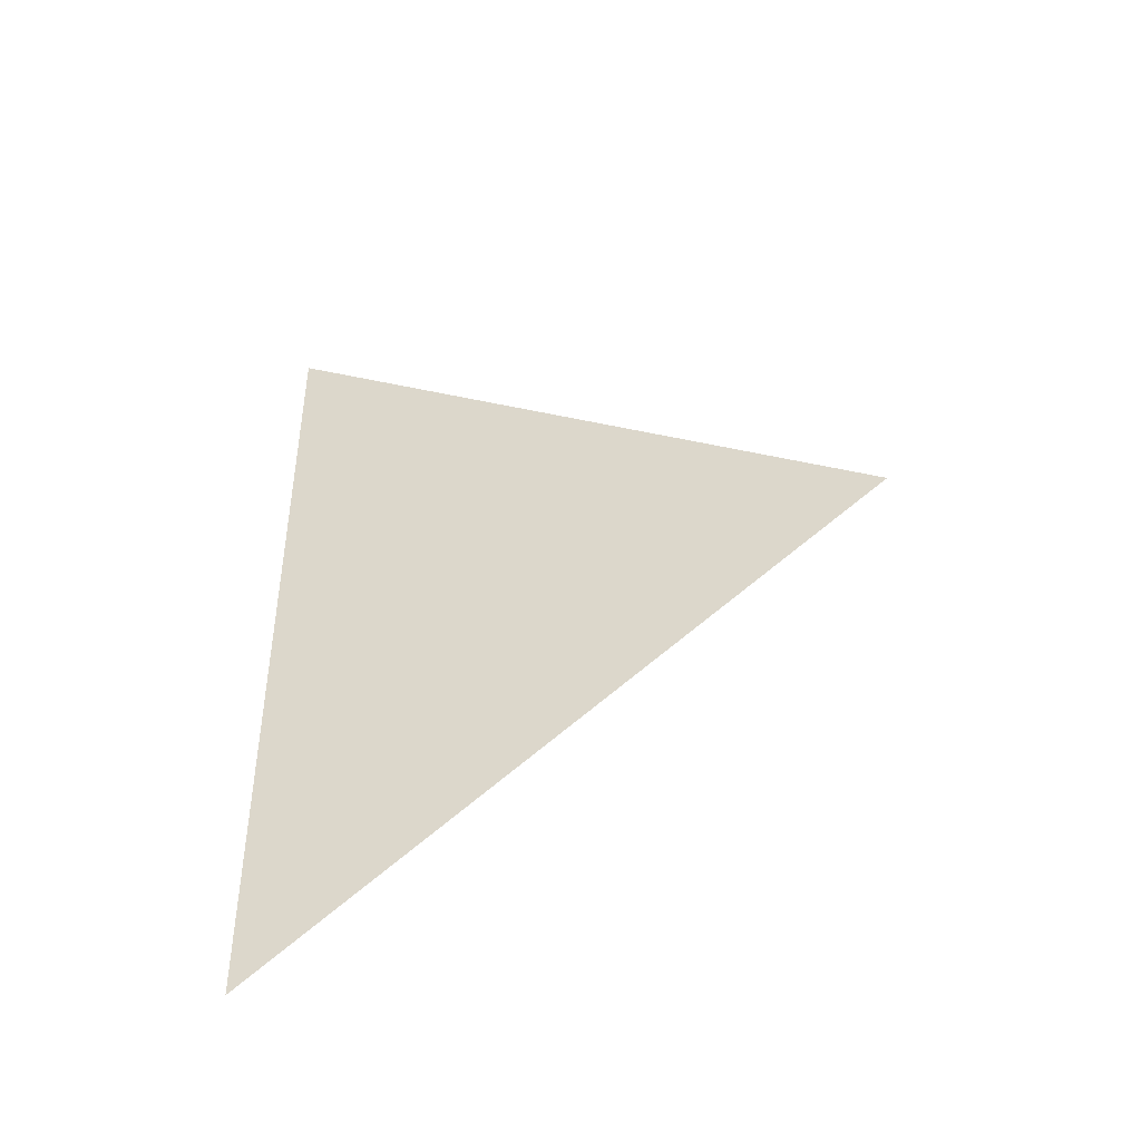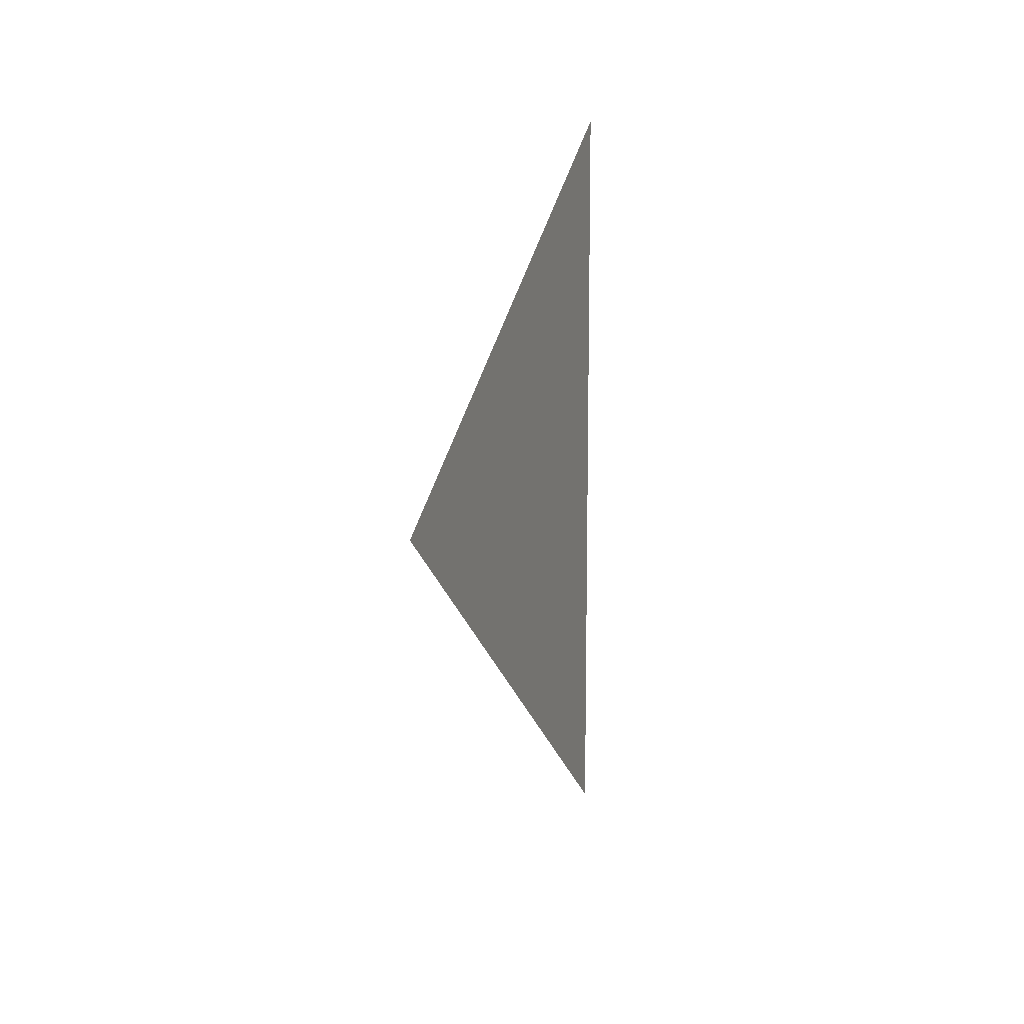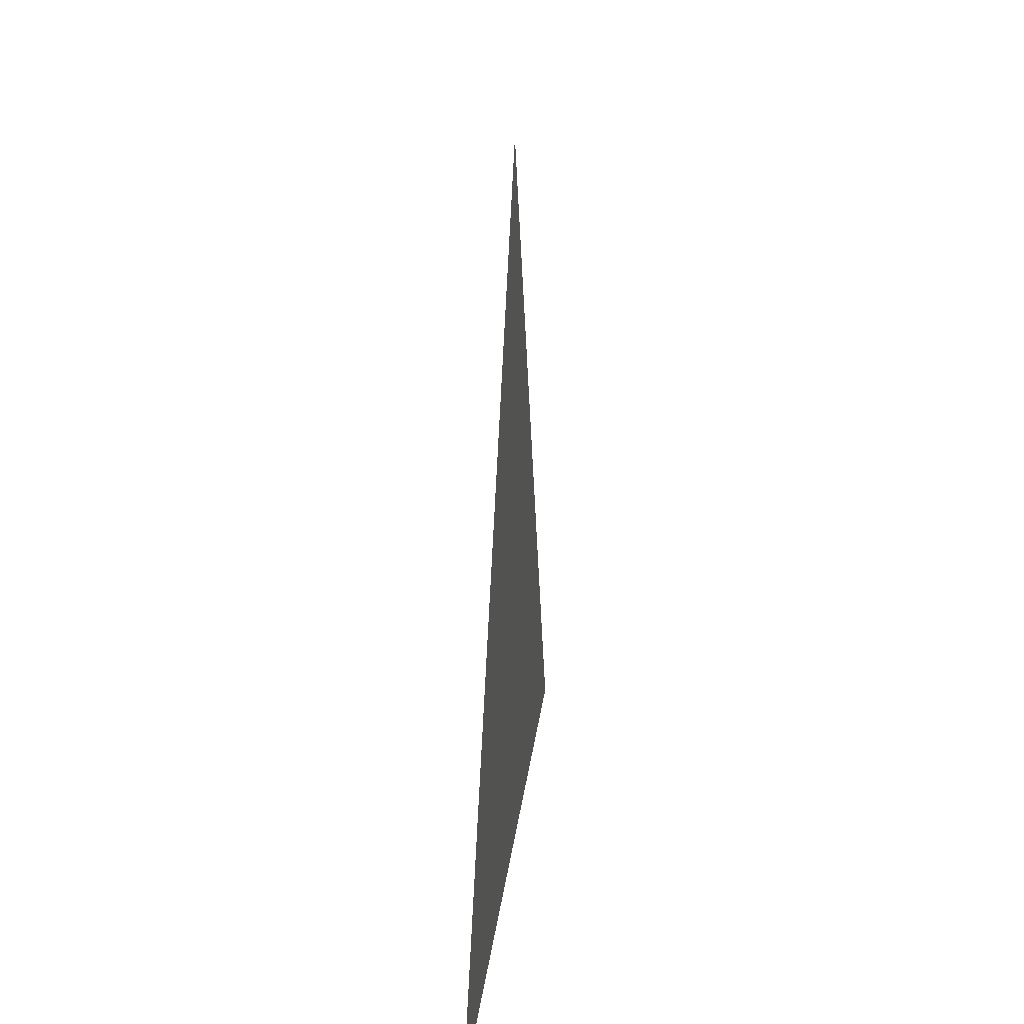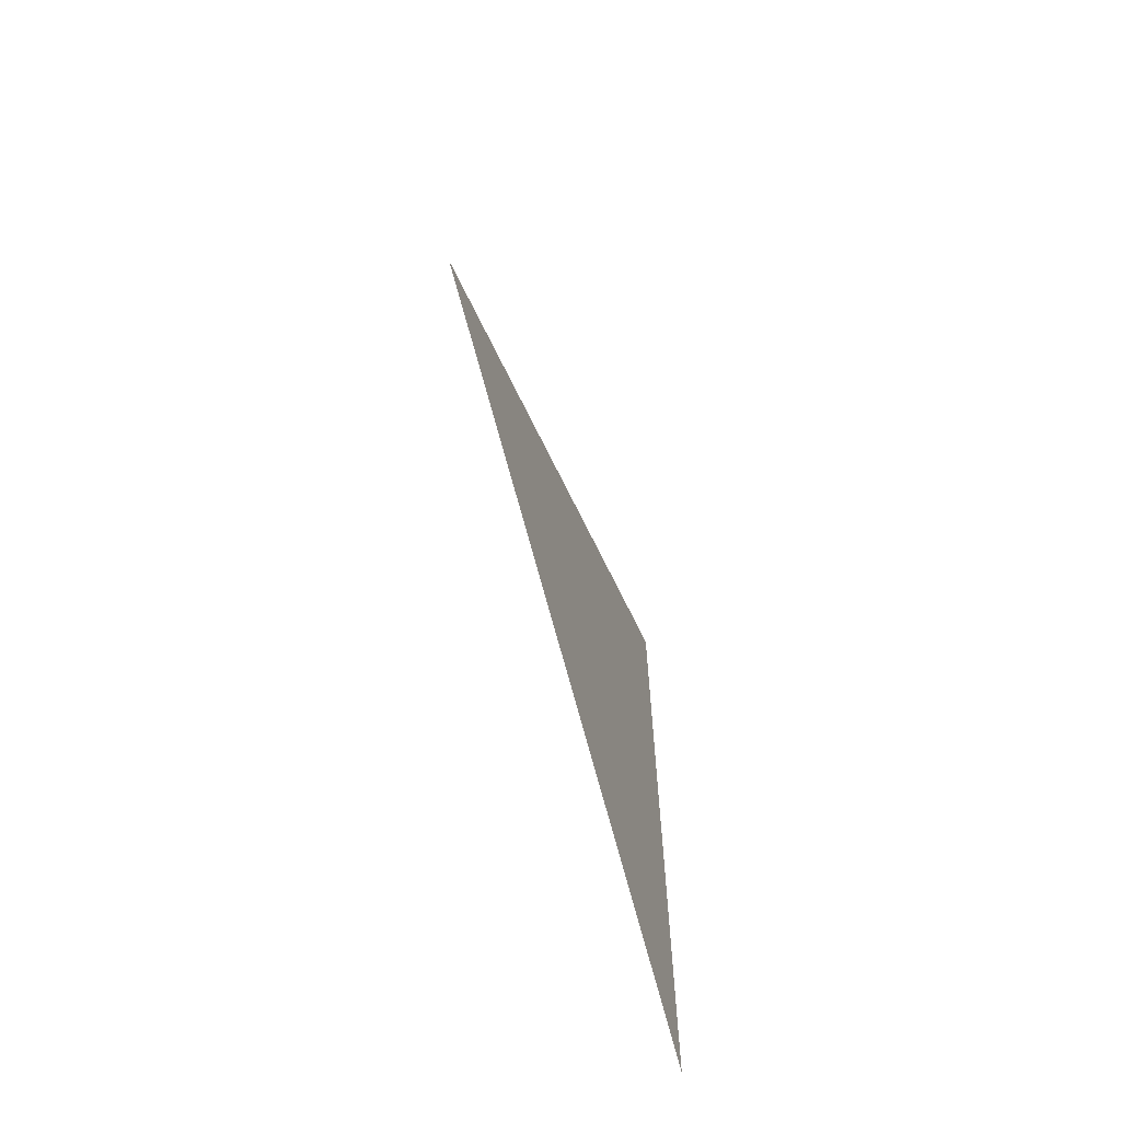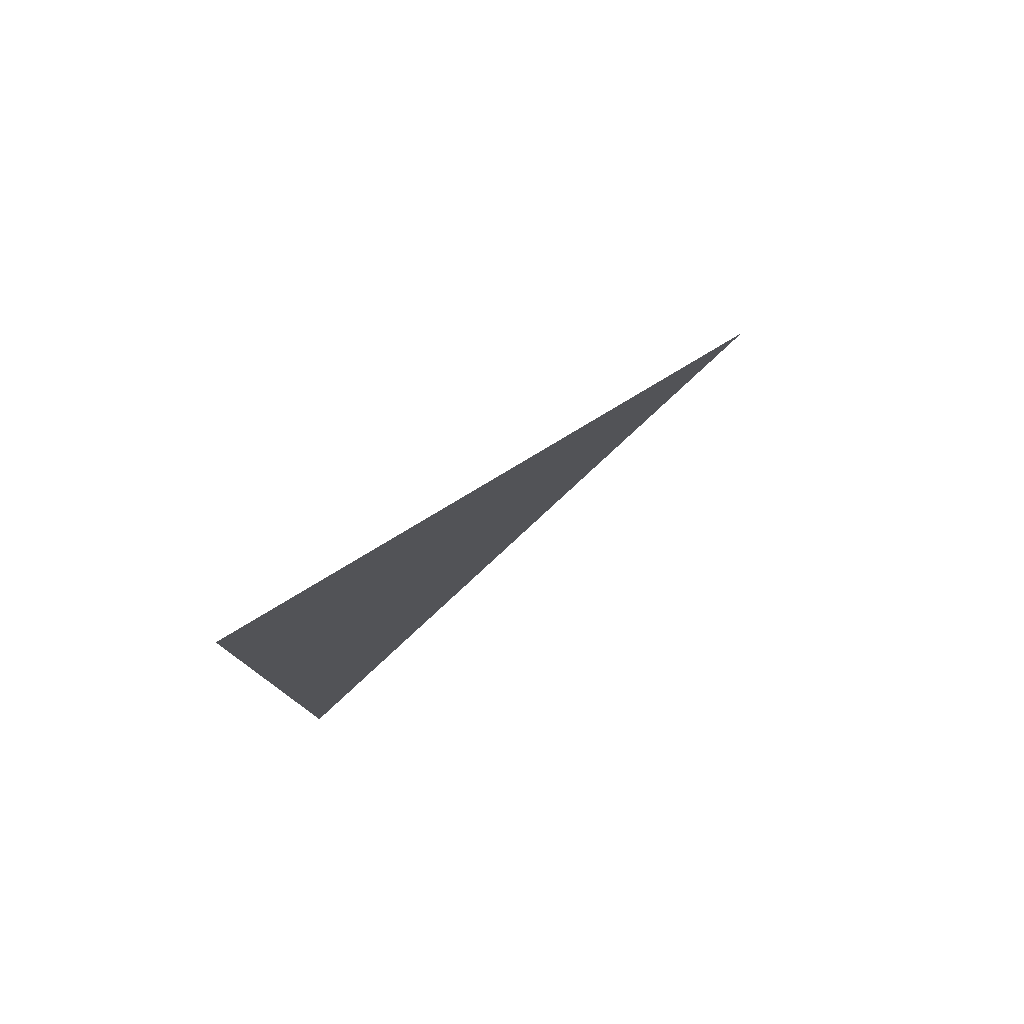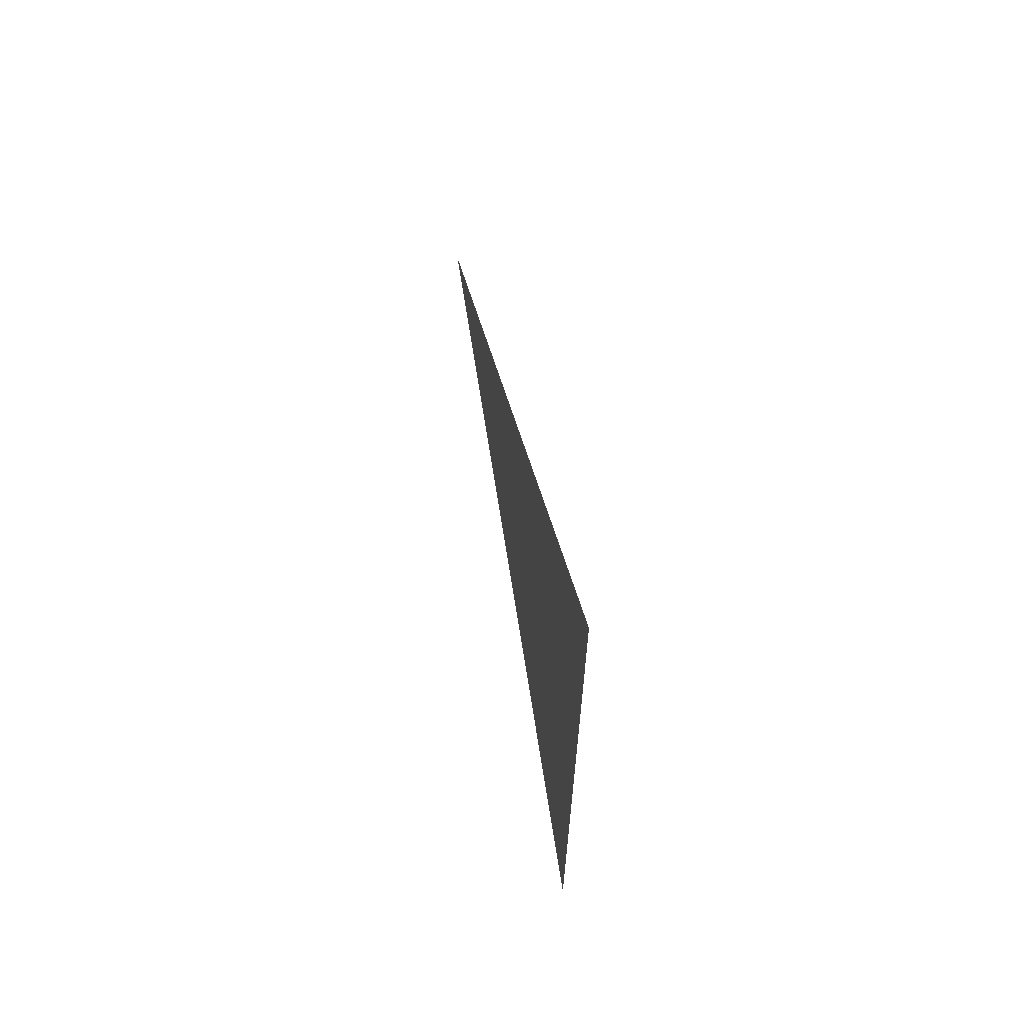
<metadata>
{"format":"obj","ext":"obj","renderer":"f3d","projection":"perspective","resolution":1024,"background":"white","views":[{"elev":-44.7,"azim":-72.3,"up":"+Y"},{"elev":10.4,"azim":17.4,"up":"+Y"},{"elev":15.8,"azim":4.8,"up":"+Z"},{"elev":-66.0,"azim":19.5,"up":"+Y"},{"elev":79.2,"azim":-127.6,"up":"+Y"},{"elev":64.1,"azim":168.6,"up":"+Y"}]}
</metadata>
<code>
v -0.02384 0.8098 3.987
v -0.02384 0.8102 3.986
v -0.02384 0.8094 3.986
g group_31101272_140627891140096
f 1 2 3

</code>
